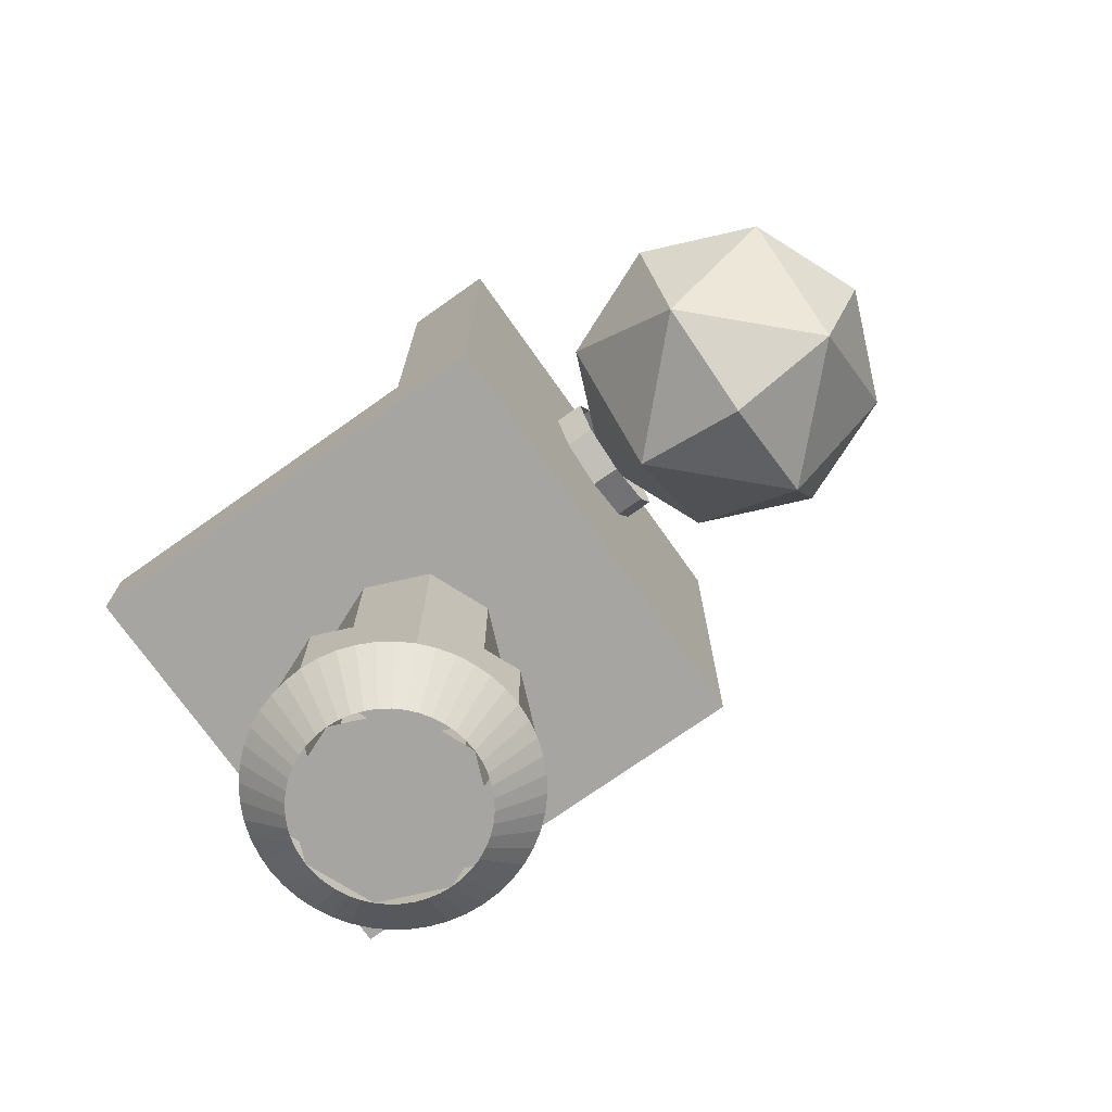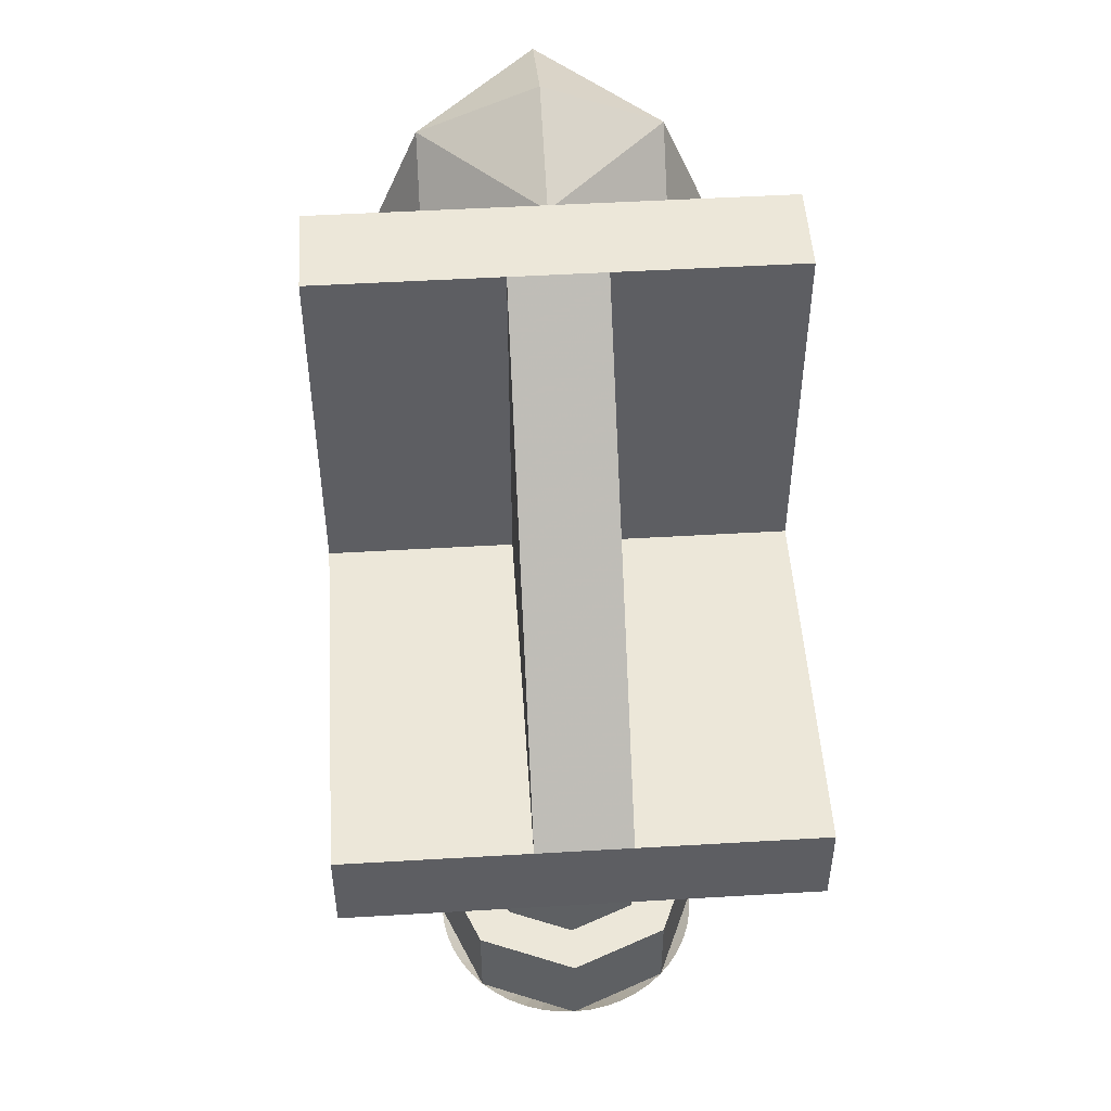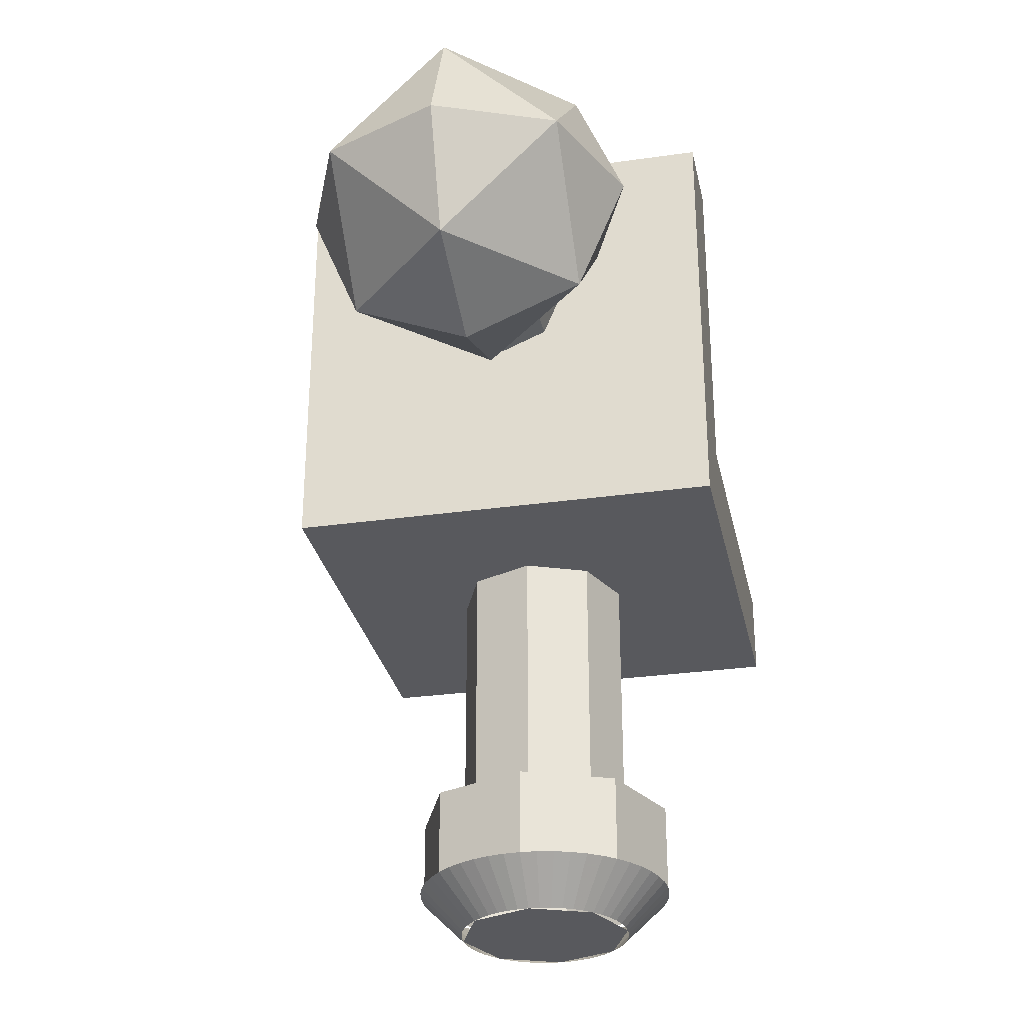
<metadata>
{"format":"obj","ext":"obj","renderer":"f3d","projection":"perspective","resolution":1024,"background":"white","views":[{"elev":-73.9,"azim":125.3,"up":"+Y"},{"elev":50.1,"azim":-3.7,"up":"+Y"},{"elev":-29.8,"azim":-168.2,"up":"+Y"}]}
</metadata>
<code>
v 0.1414 0 0.1414
v 0.2 0 0
v 0.2 -0.6 0
v 0.1414 -0.6 0.1414
v 0 0 0.2
v 0.1414 0 0.1414
v 0.1414 -0.6 0.1414
v 0 -0.6 0.2
v -0.1414 0 0.1414
v 0 0 0.2
v 0 -0.6 0.2
v -0.1414 -0.6 0.1414
v -0.2 0 0
v -0.1414 0 0.1414
v -0.1414 -0.6 0.1414
v -0.2 -0.6 0
v -0.1414 0 -0.1414
v -0.2 0 0
v -0.2 -0.6 0
v -0.1414 -0.6 -0.1414
v 0 0 -0.2
v -0.1414 0 -0.1414
v -0.1414 -0.6 -0.1414
v 0 -0.6 -0.2
v 0.1414 0 -0.1414
v 0 0 -0.2
v 0 -0.6 -0.2
v 0.1414 -0.6 -0.1414
v 0.2 0 0
v 0.1414 0 -0.1414
v 0.1414 -0.6 -0.1414
v 0.2 -0.6 0
v 0.3 -0.6 0
v 0.2121 -0.6 0.2121
v 0.1414 -0.6 0.1414
v 0.2 -0.6 0
v 0.2121 -0.6 0.2121
v 0 -0.6 0.3
v 0 -0.6 0.2
v 0.1414 -0.6 0.1414
v 0 -0.6 0.3
v -0.2121 -0.6 0.2121
v -0.1414 -0.6 0.1414
v 0 -0.6 0.2
v -0.2121 -0.6 0.2121
v -0.3 -0.6 0
v -0.2 -0.6 0
v -0.1414 -0.6 0.1414
v -0.3 -0.6 0
v -0.2121 -0.6 -0.2121
v -0.1414 -0.6 -0.1414
v -0.2 -0.6 0
v -0.2121 -0.6 -0.2121
v 0 -0.6 -0.3
v 0 -0.6 -0.2
v -0.1414 -0.6 -0.1414
v 0 -0.6 -0.3
v 0.2121 -0.6 -0.2121
v 0.1414 -0.6 -0.1414
v 0 -0.6 -0.2
v 0.2121 -0.6 -0.2121
v 0.3 -0.6 0
v 0.2 -0.6 0
v 0.1414 -0.6 -0.1414
v 0.2121 -0.6 0.2121
v 0.3 -0.6 0
v 0.3 -0.8 0
v 0.2121 -0.8 0.2121
v 0 -0.6 0.3
v 0.2121 -0.6 0.2121
v 0.2121 -0.8 0.2121
v 0 -0.8 0.3
v -0.2121 -0.6 0.2121
v 0 -0.6 0.3
v 0 -0.8 0.3
v -0.2121 -0.8 0.2121
v -0.3 -0.6 0
v -0.2121 -0.6 0.2121
v -0.2121 -0.8 0.2121
v -0.3 -0.8 0
v -0.2121 -0.6 -0.2121
v -0.3 -0.6 0
v -0.3 -0.8 0
v -0.2121 -0.8 -0.2121
v 0 -0.6 -0.3
v -0.2121 -0.6 -0.2121
v -0.2121 -0.8 -0.2121
v 0 -0.8 -0.3
v 0.2121 -0.6 -0.2121
v 0 -0.6 -0.3
v 0 -0.8 -0.3
v 0.2121 -0.8 -0.2121
v 0.3 -0.6 0
v 0.2121 -0.6 -0.2121
v 0.2121 -0.8 -0.2121
v 0.3 -0.8 0
v 0.1983 -0.9 0.0261
v 0.2974 -0.8 0.03915
v 0.3 -0.8 0
v 0.2 -0.9 0
v 0.1932 -0.9 0.05176
v 0.2898 -0.8 0.07764
v 0.2974 -0.8 0.03915
v 0.1983 -0.9 0.0261
v 0.1848 -0.9 0.07654
v 0.2772 -0.8 0.1148
v 0.2898 -0.8 0.07764
v 0.1932 -0.9 0.05176
v 0.1732 -0.9 0.1
v 0.2598 -0.8 0.15
v 0.2772 -0.8 0.1148
v 0.1848 -0.9 0.07654
v 0.1587 -0.9 0.1218
v 0.238 -0.8 0.1826
v 0.2598 -0.8 0.15
v 0.1732 -0.9 0.1
v 0.1414 -0.9 0.1414
v 0.2121 -0.8 0.2121
v 0.238 -0.8 0.1826
v 0.1587 -0.9 0.1218
v 0.1218 -0.9 0.1587
v 0.1826 -0.8 0.238
v 0.2121 -0.8 0.2121
v 0.1414 -0.9 0.1414
v 0.1 -0.9 0.1732
v 0.15 -0.8 0.2598
v 0.1826 -0.8 0.238
v 0.1218 -0.9 0.1587
v 0.07654 -0.9 0.1848
v 0.1148 -0.8 0.2772
v 0.15 -0.8 0.2598
v 0.1 -0.9 0.1732
v 0.05176 -0.9 0.1932
v 0.07764 -0.8 0.2898
v 0.1148 -0.8 0.2772
v 0.07654 -0.9 0.1848
v 0.0261 -0.9 0.1983
v 0.03915 -0.8 0.2974
v 0.07764 -0.8 0.2898
v 0.05176 -0.9 0.1932
v 0 -0.9 0.2
v 0 -0.8 0.3
v 0.03915 -0.8 0.2974
v 0.0261 -0.9 0.1983
v -0.0261 -0.9 0.1983
v -0.03915 -0.8 0.2974
v 0 -0.8 0.3
v 0 -0.9 0.2
v -0.05176 -0.9 0.1932
v -0.07764 -0.8 0.2898
v -0.03915 -0.8 0.2974
v -0.0261 -0.9 0.1983
v -0.07654 -0.9 0.1848
v -0.1148 -0.8 0.2772
v -0.07764 -0.8 0.2898
v -0.05176 -0.9 0.1932
v -0.1 -0.9 0.1732
v -0.15 -0.8 0.2598
v -0.1148 -0.8 0.2772
v -0.07654 -0.9 0.1848
v -0.1218 -0.9 0.1587
v -0.1826 -0.8 0.238
v -0.15 -0.8 0.2598
v -0.1 -0.9 0.1732
v -0.1414 -0.9 0.1414
v -0.2121 -0.8 0.2121
v -0.1826 -0.8 0.238
v -0.1218 -0.9 0.1587
v -0.1587 -0.9 0.1218
v -0.238 -0.8 0.1826
v -0.2121 -0.8 0.2121
v -0.1414 -0.9 0.1414
v -0.1732 -0.9 0.1
v -0.2598 -0.8 0.15
v -0.238 -0.8 0.1826
v -0.1587 -0.9 0.1218
v -0.1848 -0.9 0.07654
v -0.2772 -0.8 0.1148
v -0.2598 -0.8 0.15
v -0.1732 -0.9 0.1
v -0.1932 -0.9 0.05176
v -0.2898 -0.8 0.07764
v -0.2772 -0.8 0.1148
v -0.1848 -0.9 0.07654
v -0.1983 -0.9 0.0261
v -0.2974 -0.8 0.03915
v -0.2898 -0.8 0.07764
v -0.1932 -0.9 0.05176
v -0.2 -0.9 0
v -0.3 -0.8 0
v -0.2974 -0.8 0.03915
v -0.1983 -0.9 0.0261
v -0.1983 -0.9 -0.0261
v -0.2974 -0.8 -0.03915
v -0.3 -0.8 0
v -0.2 -0.9 0
v -0.1932 -0.9 -0.05176
v -0.2898 -0.8 -0.07764
v -0.2974 -0.8 -0.03915
v -0.1983 -0.9 -0.0261
v -0.1848 -0.9 -0.07654
v -0.2772 -0.8 -0.1148
v -0.2898 -0.8 -0.07764
v -0.1932 -0.9 -0.05176
v -0.1732 -0.9 -0.1
v -0.2598 -0.8 -0.15
v -0.2772 -0.8 -0.1148
v -0.1848 -0.9 -0.07654
v -0.1587 -0.9 -0.1218
v -0.238 -0.8 -0.1826
v -0.2598 -0.8 -0.15
v -0.1732 -0.9 -0.1
v -0.1414 -0.9 -0.1414
v -0.2121 -0.8 -0.2121
v -0.238 -0.8 -0.1826
v -0.1587 -0.9 -0.1218
v -0.1218 -0.9 -0.1587
v -0.1826 -0.8 -0.238
v -0.2121 -0.8 -0.2121
v -0.1414 -0.9 -0.1414
v -0.1 -0.9 -0.1732
v -0.15 -0.8 -0.2598
v -0.1826 -0.8 -0.238
v -0.1218 -0.9 -0.1587
v -0.07654 -0.9 -0.1848
v -0.1148 -0.8 -0.2772
v -0.15 -0.8 -0.2598
v -0.1 -0.9 -0.1732
v -0.05176 -0.9 -0.1932
v -0.07764 -0.8 -0.2898
v -0.1148 -0.8 -0.2772
v -0.07654 -0.9 -0.1848
v -0.0261 -0.9 -0.1983
v -0.03915 -0.8 -0.2974
v -0.07764 -0.8 -0.2898
v -0.05176 -0.9 -0.1932
v 0 -0.9 -0.2
v 0 -0.8 -0.3
v -0.03915 -0.8 -0.2974
v -0.0261 -0.9 -0.1983
v 0.0261 -0.9 -0.1983
v 0.03915 -0.8 -0.2974
v 0 -0.8 -0.3
v 0 -0.9 -0.2
v 0.05176 -0.9 -0.1932
v 0.07764 -0.8 -0.2898
v 0.03915 -0.8 -0.2974
v 0.0261 -0.9 -0.1983
v 0.07654 -0.9 -0.1848
v 0.1148 -0.8 -0.2772
v 0.07764 -0.8 -0.2898
v 0.05176 -0.9 -0.1932
v 0.1 -0.9 -0.1732
v 0.15 -0.8 -0.2598
v 0.1148 -0.8 -0.2772
v 0.07654 -0.9 -0.1848
v 0.1218 -0.9 -0.1587
v 0.1826 -0.8 -0.238
v 0.15 -0.8 -0.2598
v 0.1 -0.9 -0.1732
v 0.1414 -0.9 -0.1414
v 0.2121 -0.8 -0.2121
v 0.1826 -0.8 -0.238
v 0.1218 -0.9 -0.1587
v 0.1587 -0.9 -0.1218
v 0.238 -0.8 -0.1826
v 0.2121 -0.8 -0.2121
v 0.1414 -0.9 -0.1414
v 0.1732 -0.9 -0.1
v 0.2598 -0.8 -0.15
v 0.238 -0.8 -0.1826
v 0.1587 -0.9 -0.1218
v 0.1848 -0.9 -0.07654
v 0.2772 -0.8 -0.1148
v 0.2598 -0.8 -0.15
v 0.1732 -0.9 -0.1
v 0.1932 -0.9 -0.05176
v 0.2898 -0.8 -0.07764
v 0.2772 -0.8 -0.1148
v 0.1848 -0.9 -0.07654
v 0.1983 -0.9 -0.0261
v 0.2974 -0.8 -0.03915
v 0.2898 -0.8 -0.07764
v 0.1932 -0.9 -0.05176
v 0.2 -0.9 0
v 0.3 -0.8 0
v 0.2974 -0.8 -0.03915
v 0.1983 -0.9 -0.0261
v 0 -0.9 0
v 0.2 -0.9 0
v 0.1414 -0.9 0.1414
v 0 -0.9 0
v 0.1414 -0.9 0.1414
v 0 -0.9 0.2
v 0 -0.9 0
v 0 -0.9 0.2
v -0.1414 -0.9 0.1414
v 0 -0.9 0
v -0.1414 -0.9 0.1414
v -0.2 -0.9 0
v 0 -0.9 0
v -0.2 -0.9 0
v -0.1414 -0.9 -0.1414
v 0 -0.9 0
v -0.1414 -0.9 -0.1414
v 0 -0.9 -0.2
v 0 -0.9 0
v 0 -0.9 -0.2
v 0.1414 -0.9 -0.1414
v 0 -0.9 0
v 0.1414 -0.9 -0.1414
v 0.2 -0.9 0
v -0.5 0 0.5
v -0.5 0 -0.5
v 0.5 0 -0.5
v 0.5 0 0.5
v -0.5 0 0.5
v 0.5 0 0.5
v 0.5 0.2 0.5
v -0.5 0.2 0.5
v -0.5 1 -0.5
v 0.5 1 -0.5
v 0.5 0 -0.5
v -0.5 0 -0.5
v 0.5 1 -0.3
v 0.5 1 -0.5
v -0.5 1 -0.5
v -0.5 1 -0.3
v -0.5 0.2 -0.3
v -0.1 0.2 -0.3
v -0.1 0.2 0.5
v -0.5 0.2 0.5
v -0.1 1 -0.3
v -0.1 0.2 -0.3
v -0.5 0.2 -0.3
v -0.5 1 -0.3
v 0.1 0.2 -0.3
v 0.5 0.2 -0.3
v 0.5 0.2 0.5
v 0.1 0.2 0.5
v 0.5 1 -0.3
v 0.5 0.2 -0.3
v 0.1 0.2 -0.3
v 0.1 1 -0.3
v -0.1 0.2 0.5
v 0.1 0.2 0.5
v 0.1 1 -0.3
v -0.1 1 -0.3
v 0.5 0 -0.5
v 0.5 0 0.5
v 0.5 0.2 0.5
v 0.5 0.2 -0.3
v 0.5 0.2 -0.3
v 0.5 1 -0.3
v 0.5 1 -0.5
v 0.5 0 -0.5
v -0.5 0.2 -0.3
v -0.5 0.2 0.5
v -0.5 0 0.5
v -0.5 0 -0.5
v -0.5 0 -0.5
v -0.5 1 -0.5
v -0.5 1 -0.3
v -0.5 0.2 -0.3
v -0.1 1 -0.3
v -0.1 0.2 0.5
v -0.1 0.2 -0.3
v 0.1 0.2 -0.3
v 0.1 0.2 0.5
v 0.1 1 -0.3
v 0.1061 0.7061 -0.5
v 0 0.75 -0.5
v 0 0.75 -0.5663
v 0.1061 0.7061 -0.5663
v 0.15 0.6 -0.5
v 0.1061 0.7061 -0.5
v 0.1061 0.7061 -0.5663
v 0.15 0.6 -0.5663
v 0.1061 0.4939 -0.5
v 0.15 0.6 -0.5
v 0.15 0.6 -0.5663
v 0.1061 0.4939 -0.5663
v 0 0.45 -0.5
v 0.1061 0.4939 -0.5
v 0.1061 0.4939 -0.5663
v 0 0.45 -0.5663
v -0.1061 0.4939 -0.5
v 0 0.45 -0.5
v 0 0.45 -0.5663
v -0.1061 0.4939 -0.5663
v -0.15 0.6 -0.5
v -0.1061 0.4939 -0.5
v -0.1061 0.4939 -0.5663
v -0.15 0.6 -0.5663
v -0.1061 0.7061 -0.5
v -0.15 0.6 -0.5
v -0.15 0.6 -0.5663
v -0.1061 0.7061 -0.5663
v 0 0.75 -0.5
v -0.1061 0.7061 -0.5
v -0.1061 0.7061 -0.5663
v 0 0.75 -0.5663
v 0.375 0.6 -0.9
v 0.2652 0.8652 -0.9
v 0.2652 0.6 -0.6348
v 0 0.8652 -0.6348
v 0 0.6 -0.525
v 0.2652 0.6 -0.6348
v 0.2652 0.8652 -0.9
v 0 0.8652 -0.6348
v 0.2652 0.6 -0.6348
v 0 0.975 -0.9
v 0 0.8652 -0.6348
v 0.2652 0.8652 -0.9
v 0.375 0.6 -0.9
v 0.2652 0.8652 -0.9
v 0.2652 0.6 -1.165
v 0 0.8652 -1.165
v 0 0.6 -1.275
v 0.2652 0.6 -1.165
v 0.2652 0.8652 -0.9
v 0 0.8652 -1.165
v 0.2652 0.6 -1.165
v 0 0.975 -0.9
v 0 0.8652 -1.165
v 0.2652 0.8652 -0.9
v 0.375 0.6 -0.9
v 0.2652 0.3348 -0.9
v 0.2652 0.6 -0.6348
v 0 0.3348 -0.6348
v 0 0.6 -0.525
v 0.2652 0.6 -0.6348
v 0.2652 0.3348 -0.9
v 0 0.3348 -0.6348
v 0.2652 0.6 -0.6348
v 0 0.225 -0.9
v 0 0.3348 -0.6348
v 0.2652 0.3348 -0.9
v 0.375 0.6 -0.9
v 0.2652 0.3348 -0.9
v 0.2652 0.6 -1.165
v 0 0.3348 -1.165
v 0 0.6 -1.275
v 0.2652 0.6 -1.165
v 0.2652 0.3348 -0.9
v 0 0.3348 -1.165
v 0.2652 0.6 -1.165
v 0 0.225 -0.9
v 0 0.3348 -1.165
v 0.2652 0.3348 -0.9
v -0.375 0.6 -0.9
v -0.2652 0.8652 -0.9
v -0.2652 0.6 -0.6348
v 0 0.8652 -0.6348
v 0 0.6 -0.525
v -0.2652 0.6 -0.6348
v -0.2652 0.8652 -0.9
v 0 0.8652 -0.6348
v -0.2652 0.6 -0.6348
v 0 0.975 -0.9
v 0 0.8652 -0.6348
v -0.2652 0.8652 -0.9
v -0.375 0.6 -0.9
v -0.2652 0.8652 -0.9
v -0.2652 0.6 -1.165
v 0 0.8652 -1.165
v 0 0.6 -1.275
v -0.2652 0.6 -1.165
v -0.2652 0.8652 -0.9
v 0 0.8652 -1.165
v -0.2652 0.6 -1.165
v 0 0.975 -0.9
v 0 0.8652 -1.165
v -0.2652 0.8652 -0.9
v -0.375 0.6 -0.9
v -0.2652 0.3348 -0.9
v -0.2652 0.6 -0.6348
v 0 0.3348 -0.6348
v 0 0.6 -0.525
v -0.2652 0.6 -0.6348
v -0.2652 0.3348 -0.9
v 0 0.3348 -0.6348
v -0.2652 0.6 -0.6348
v 0 0.225 -0.9
v 0 0.3348 -0.6348
v -0.2652 0.3348 -0.9
v -0.375 0.6 -0.9
v -0.2652 0.3348 -0.9
v -0.2652 0.6 -1.165
v 0 0.3348 -1.165
v 0 0.6 -1.275
v -0.2652 0.6 -1.165
v -0.2652 0.3348 -0.9
v 0 0.3348 -1.165
v -0.2652 0.6 -1.165
v 0 0.225 -0.9
v 0 0.3348 -1.165
v -0.2652 0.3348 -0.9
g mesh6010212
f 1 3 2
f 3 1 4
f 5 7 6
f 7 5 8
f 9 11 10
f 11 9 12
f 13 15 14
f 15 13 16
f 17 19 18
f 19 17 20
f 21 23 22
f 23 21 24
f 25 27 26
f 27 25 28
f 29 31 30
f 31 29 32
g mesh6010215
f 33 35 34
f 35 33 36
f 37 39 38
f 39 37 40
f 41 43 42
f 43 41 44
f 45 47 46
f 47 45 48
f 49 51 50
f 51 49 52
f 53 55 54
f 55 53 56
f 57 59 58
f 59 57 60
f 61 63 62
f 63 61 64
g mesh6010218
f 65 67 66
f 67 65 68
f 69 71 70
f 71 69 72
f 73 75 74
f 75 73 76
f 77 79 78
f 79 77 80
f 81 83 82
f 83 81 84
f 85 87 86
f 87 85 88
f 89 91 90
f 91 89 92
f 93 95 94
f 95 93 96
g mesh6010221
f 97 99 98
f 99 97 100
f 101 103 102
f 103 101 104
f 105 107 106
f 107 105 108
f 109 111 110
f 111 109 112
f 113 115 114
f 115 113 116
f 117 119 118
f 119 117 120
f 121 123 122
f 123 121 124
f 125 127 126
f 127 125 128
f 129 131 130
f 131 129 132
f 133 135 134
f 135 133 136
f 137 139 138
f 139 137 140
f 141 143 142
f 143 141 144
f 145 147 146
f 147 145 148
f 149 151 150
f 151 149 152
f 153 155 154
f 155 153 156
f 157 159 158
f 159 157 160
f 161 163 162
f 163 161 164
f 165 167 166
f 167 165 168
f 169 171 170
f 171 169 172
f 173 175 174
f 175 173 176
f 177 179 178
f 179 177 180
f 181 183 182
f 183 181 184
f 185 187 186
f 187 185 188
f 189 191 190
f 191 189 192
f 193 195 194
f 195 193 196
f 197 199 198
f 199 197 200
f 201 203 202
f 203 201 204
f 205 207 206
f 207 205 208
f 209 211 210
f 211 209 212
f 213 215 214
f 215 213 216
f 217 219 218
f 219 217 220
f 221 223 222
f 223 221 224
f 225 227 226
f 227 225 228
f 229 231 230
f 231 229 232
f 233 235 234
f 235 233 236
f 237 239 238
f 239 237 240
f 241 243 242
f 243 241 244
f 245 247 246
f 247 245 248
f 249 251 250
f 251 249 252
f 253 255 254
f 255 253 256
f 257 259 258
f 259 257 260
f 261 263 262
f 263 261 264
f 265 267 266
f 267 265 268
f 269 271 270
f 271 269 272
f 273 275 274
f 275 273 276
f 277 279 278
f 279 277 280
f 281 283 282
f 283 281 284
f 285 287 286
f 287 285 288
g mesh6010224
f 289 290 291
f 292 293 294
f 295 296 297
f 298 299 300
f 301 302 303
f 304 305 306
f 307 308 309
f 310 311 312
g mesh6010226
f 313 314 315
f 315 316 313
f 317 318 319
f 319 320 317
g mesh6010228
f 321 322 323
f 323 324 321
g mesh6010229
f 325 326 327
f 327 328 325
g mesh6010231
f 329 331 330
f 331 329 332
g mesh6010232
f 333 335 334
f 335 333 336
g mesh6010234
f 337 339 338
f 339 337 340
g mesh6010235
f 341 343 342
f 343 341 344
g mesh6010237
f 345 346 347
f 347 348 345
f 349 351 350
f 351 349 352
f 353 355 354
f 355 353 356
f 357 359 358
f 359 357 360
f 361 363 362
f 363 361 364
f 365 367 366
f 368 370 369
g mesh6010241
f 371 373 372
f 373 371 374
f 375 377 376
f 377 375 378
f 379 381 380
f 381 379 382
f 383 385 384
f 385 383 386
f 387 389 388
f 389 387 390
f 391 393 392
f 393 391 394
f 395 397 396
f 397 395 398
f 399 401 400
f 401 399 402
g mesh6010244
f 403 404 405
f 406 407 408
f 409 410 411
f 412 413 414
g mesh6010246
f 415 417 416
f 418 420 419
f 421 423 422
f 424 426 425
g mesh6010248
f 427 429 428
f 430 432 431
f 433 435 434
f 436 438 437
g mesh6010250
f 439 440 441
f 442 443 444
f 445 446 447
f 448 449 450
g mesh6010252
f 451 453 452
f 454 456 455
f 457 459 458
f 460 462 461
g mesh6010254
f 463 464 465
f 466 467 468
f 469 470 471
f 472 473 474
g mesh6010256
f 475 476 477
f 478 479 480
f 481 482 483
f 484 485 486
g mesh6010258
f 487 489 488
f 490 492 491
f 493 495 494
f 496 498 497

</code>
